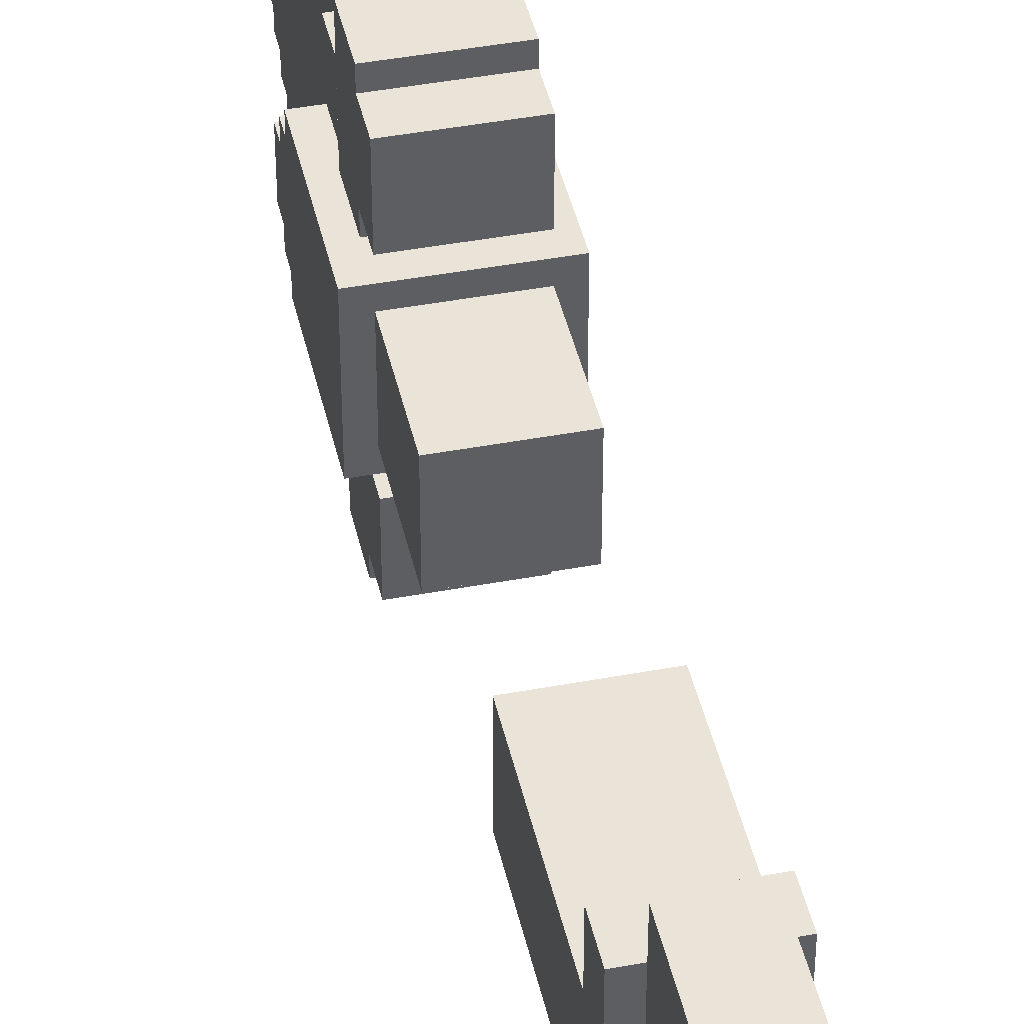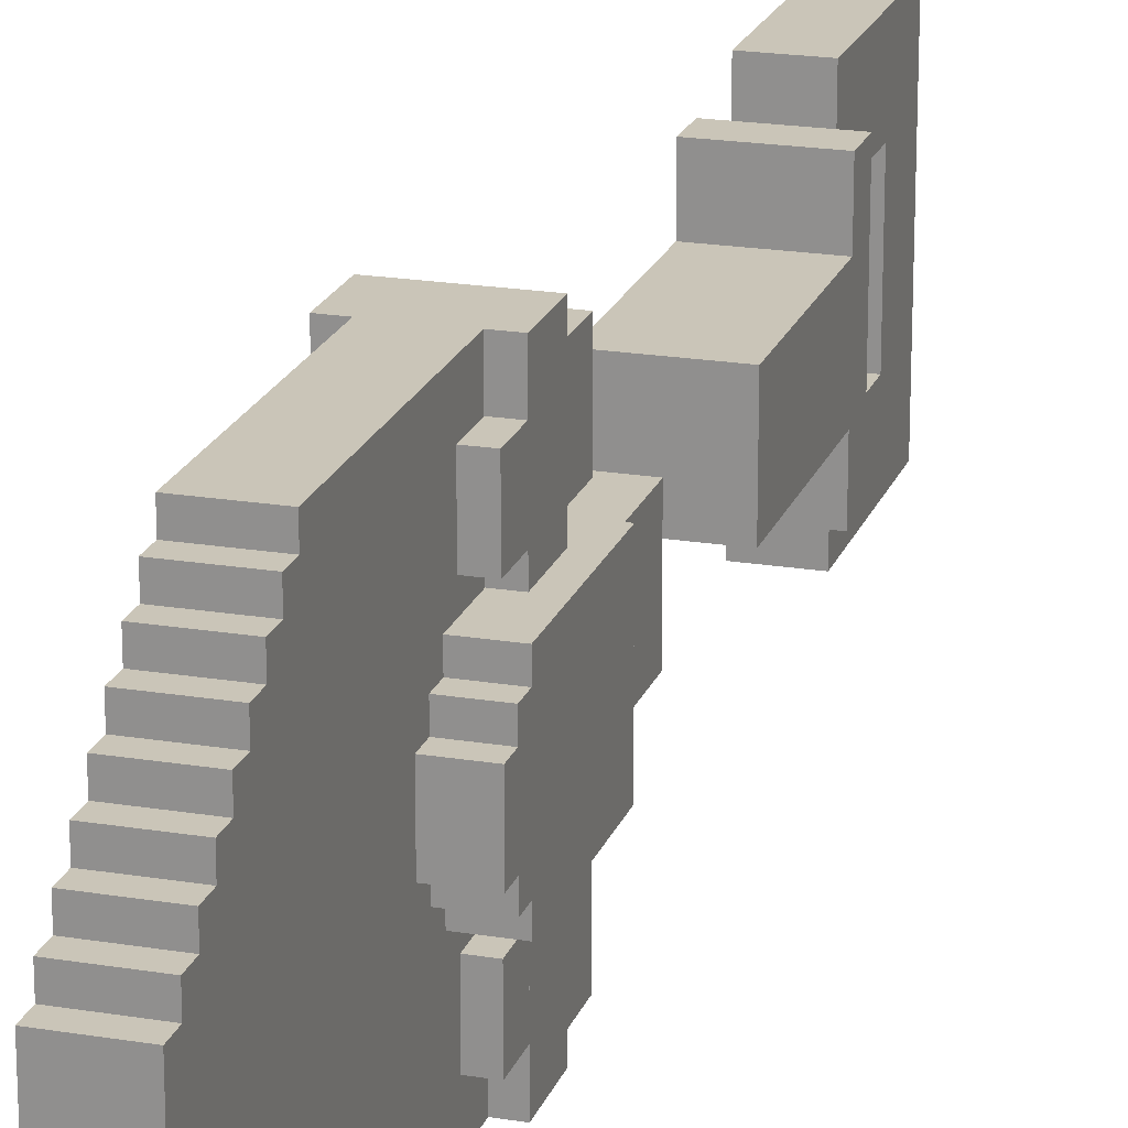
<metadata>
{"format":"obj","ext":"obj","renderer":"f3d","projection":"perspective","resolution":1024,"background":"white","views":[{"elev":43.2,"azim":167.5,"up":"+Y"},{"elev":20.3,"azim":16.8,"up":"+Y"}]}
</metadata>
<code>
g jet_shovel_mesh
v -0.03489 -0.08689 -0.2314
v 0.05225 -0.08689 -0.1965
v 0.05225 -0.08689 -0.2314
v -0.03489 -0.08689 -0.1965
v -0.03489 0.1043 -0.1965
v 0.05225 0.1043 -0.2314
v 0.05225 0.1043 -0.1965
v -0.03489 0.1043 -0.2314
v 0.05225 -0.08689 -0.2314
v 0.05225 0.1043 -0.1965
v 0.05225 0.1043 -0.2314
v 0.05225 -0.08689 -0.1965
v -0.03489 0.1043 -0.2314
v -0.03489 -0.08689 -0.1965
v -0.03489 -0.08689 -0.2314
v -0.03489 0.1043 -0.1965
v 0.05225 -0.08689 -0.2314
v -0.03489 0.1043 -0.2314
v -0.03489 -0.08689 -0.2314
v 0.05225 0.1043 -0.2314
v 0.05225 0.1043 -0.1965
v -0.03489 -0.08689 -0.1965
v -0.03489 0.1043 -0.1965
v 0.05225 -0.08689 -0.1965
v -0.01742 -0.1219 -0.4056
v 0.03484 -0.1219 -0.2314
v 0.03484 -0.1219 -0.4056
v -0.01742 -0.1219 -0.2314
v -0.01742 0.06967 -0.336
v 0.03484 0.06967 -0.3011
v 0.03484 0.06967 -0.336
v -0.01742 0.06967 -0.3011
v -0.01742 0.1393 -0.2314
v 0.03484 0.1393 -0.4056
v 0.03484 0.1393 -0.2314
v -0.01742 0.1393 -0.4056
v -0.01742 -0.05225 -0.3011
v 0.03484 -0.05225 -0.336
v 0.03484 -0.05225 -0.3011
v -0.01742 -0.05225 -0.336
v -0.01742 -0.1219 -0.4056
v 0.03484 0.1393 -0.4056
v -0.01742 0.1393 -0.4056
v 0.03484 -0.1219 -0.4056
v -0.01742 -0.05225 -0.3011
v 0.03484 0.06967 -0.3011
v -0.01742 0.06967 -0.3011
v 0.03484 -0.05225 -0.3011
v -0.01742 0.06967 -0.336
v 0.03484 -0.05225 -0.336
v -0.01742 -0.05225 -0.336
v 0.03484 0.06967 -0.336
v -0.01742 0.1393 -0.2314
v 0.03484 -0.1219 -0.2314
v -0.01742 -0.1219 -0.2314
v 0.03484 0.1393 -0.2314
v -0.01742 -0.1219 -0.4056
v -0.01742 -0.05225 -0.3011
v -0.01742 -0.1219 -0.2314
v -0.01742 -0.05225 -0.336
v -0.01742 0.06967 -0.336
v -0.01742 0.1393 -0.4056
v -0.01742 0.1393 -0.2314
v -0.01742 0.06967 -0.3011
v 0.03484 -0.1219 -0.2314
v 0.03484 -0.05225 -0.336
v 0.03484 -0.1219 -0.4056
v 0.03484 -0.05225 -0.3011
v 0.03484 0.1393 -0.4056
v 0.03484 0.06967 -0.336
v 0.03484 0.06967 -0.3011
v 0.03484 0.1393 -0.2314
v -0.05219 -0.05238 0.2388
v 0.06967 -0.05238 0.3782
v 0.06967 -0.05238 0.2388
v -0.05219 -0.05238 0.3782
v -0.05219 -0.03496 0.3782
v 0.06967 -0.03496 0.3956
v 0.06967 -0.03496 0.3782
v -0.05219 -0.03496 0.3956
v -0.05219 -0.01755 0.3956
v 0.06967 -0.01755 0.413
v 0.06967 -0.01755 0.3956
v -0.05219 -0.01755 0.413
v -0.05219 0.06967 0.3782
v 0.06967 0.06967 0.2388
v 0.06967 0.06967 0.3782
v -0.05219 0.06967 0.2388
v -0.05219 0.03484 0.413
v 0.06967 0.03484 0.3956
v 0.06967 0.03484 0.413
v -0.05219 0.03484 0.3956
v -0.05219 0.05226 0.3956
v 0.06967 0.05226 0.3782
v 0.06967 0.05226 0.3956
v -0.05219 0.05226 0.3782
v -0.05219 -0.05238 0.2388
v 0.06967 0.06967 0.2388
v -0.05219 0.06967 0.2388
v 0.06967 -0.05238 0.2388
v -0.05219 -0.01755 0.413
v 0.06967 0.03484 0.413
v 0.06967 -0.01755 0.413
v -0.05219 0.03484 0.413
v -0.05219 -0.05238 0.3782
v 0.06967 -0.03496 0.3782
v 0.06967 -0.05238 0.3782
v -0.05219 -0.03496 0.3782
v -0.05219 -0.03496 0.3956
v 0.06967 -0.01755 0.3956
v 0.06967 -0.03496 0.3956
v -0.05219 -0.01755 0.3956
v -0.05219 0.03484 0.3956
v 0.06967 0.05226 0.3956
v 0.06967 0.03484 0.3956
v -0.05219 0.05226 0.3956
v -0.05219 0.05226 0.3782
v 0.06967 0.06967 0.3782
v 0.06967 0.05226 0.3782
v -0.05219 0.06967 0.3782
v -0.05219 0.03484 0.3956
v -0.05219 -0.01755 0.413
v -0.05219 -0.01755 0.3956
v -0.05219 0.03484 0.413
v -0.05219 0.05226 0.3782
v -0.05219 0.05226 0.3956
v -0.05219 -0.03496 0.3782
v -0.05219 -0.03496 0.3956
v -0.05219 -0.05238 0.2388
v -0.05219 -0.05238 0.3782
v -0.05219 0.06967 0.2388
v -0.05219 0.06967 0.3782
v 0.06967 -0.01755 0.3956
v 0.06967 0.03484 0.413
v 0.06967 0.03484 0.3956
v 0.06967 -0.01755 0.413
v 0.06967 -0.03496 0.3782
v 0.06967 -0.03496 0.3956
v 0.06967 0.05226 0.3782
v 0.06967 0.05226 0.3956
v 0.06967 0.06967 0.2388
v 0.06967 0.06967 0.3782
v 0.06967 -0.05238 0.2388
v 0.06967 -0.05238 0.3782
v 0.05225 -0.03483 0.1352
v -0.03486 0.05228 0.1352
v -0.03486 -0.03484 0.1352
v 0.05225 0.05228 0.1352
v 0.05225 -0.03483 -0.02319
v -0.03486 0.05228 -0.02319
v 0.05225 0.05228 -0.02319
v -0.03486 -0.03484 -0.02319
v -0.01742 -0.1567 0.535
v 0.03484 -0.1567 0.3259
v -0.01742 -0.1567 0.3259
v 0.03484 -0.1567 0.535
v -0.01742 -0.1219 0.5698
v 0.03484 -0.1219 0.5524
v -0.01742 -0.1219 0.5524
v 0.03484 -0.1219 0.5698
v -0.01742 -0.1046 0.5698
v 0.03484 -0.1046 0.5872
v 0.03484 -0.1046 0.5698
v -0.01742 -0.1046 0.5872
v -0.01742 -0.08726 0.5872
v 0.03484 -0.08726 0.6046
v 0.03484 -0.08726 0.5872
v -0.01742 -0.08726 0.6046
v -0.01742 -0.06982 0.6046
v 0.03484 -0.06982 0.622
v 0.03484 -0.06982 0.6046
v -0.01742 -0.06982 0.622
v -0.01742 -0.05238 0.622
v 0.03484 -0.05238 0.6395
v 0.03484 -0.05238 0.622
v -0.01742 -0.05238 0.6395
v -0.01742 -0.03484 0.6395
v 0.03484 -0.03484 0.6569
v 0.03484 -0.03484 0.6395
v -0.01742 -0.03484 0.6569
v -0.01742 0.1568 0.535
v 0.03484 0.1568 0.5524
v -0.01742 0.1568 0.5524
v 0.03483 0.1568 0.535
v -0.01742 0.05226 0.6569
v 0.03484 0.05226 0.6395
v 0.03484 0.05226 0.6569
v -0.01742 0.05226 0.6395
v -0.01742 0.06967 0.6395
v 0.03483 0.06967 0.622
v 0.03484 0.06967 0.6395
v -0.01742 0.06967 0.622
v -0.01742 0.08709 0.622
v 0.03484 0.08709 0.6046
v 0.03484 0.08709 0.622
v -0.01742 0.08709 0.6046
v -0.01742 0.1046 0.6046
v 0.03484 0.1046 0.5872
v 0.03484 0.1046 0.6046
v -0.01742 0.1046 0.5872
v -0.01742 0.122 0.5872
v 0.03484 0.122 0.5698
v 0.03484 0.122 0.5872
v -0.01742 0.122 0.5698
v -0.01742 0.05226 0.6569
v 0.03484 0.03484 0.6569
v -0.01742 0.03484 0.6569
v 0.03484 0.05226 0.6569
v -0.01742 -0.08726 0.6046
v 0.03484 -0.06982 0.6046
v 0.03484 -0.08726 0.6046
v -0.01742 -0.06982 0.6046
v -0.01742 -0.05238 0.6395
v 0.03484 -0.03484 0.6395
v 0.03484 -0.05238 0.6395
v -0.01742 -0.03484 0.6395
v -0.01742 0.05226 0.6395
v 0.03484 0.06967 0.6395
v 0.03484 0.05226 0.6395
v -0.01742 0.06967 0.6395
v -0.01742 0.08709 0.6046
v 0.03484 0.1046 0.6046
v 0.03484 0.08709 0.6046
v -0.01742 0.1046 0.6046
v -0.01742 -0.1567 0.535
v 0.03484 -0.1393 0.535
v 0.03484 -0.1567 0.535
v -0.01742 -0.1393 0.535
v -0.01742 -0.1046 0.5698
v 0.03484 -0.1219 0.5698
v -0.01742 -0.1219 0.5698
v 0.03484 -0.1046 0.5698
v -0.01742 -0.1046 0.5872
v 0.03484 -0.08726 0.5872
v 0.03484 -0.1046 0.5872
v -0.01742 -0.08726 0.5872
v -0.01742 -0.06982 0.622
v 0.03484 -0.05238 0.622
v 0.03484 -0.06982 0.622
v -0.01742 -0.05238 0.622
v -0.01742 0.06967 0.622
v 0.03484 0.08709 0.622
v 0.03483 0.06967 0.622
v -0.01742 0.08709 0.622
v -0.01742 0.1046 0.5872
v 0.03484 0.122 0.5872
v 0.03484 0.1046 0.5872
v -0.01742 0.122 0.5872
v -0.01742 0.1568 0.5524
v 0.03484 0.1394 0.5524
v -0.01742 0.1394 0.5524
v 0.03484 0.1568 0.5524
v -0.01742 0.1568 0.535
v 0.03484 0.1742 0.535
v 0.03483 0.1568 0.535
v -0.01742 0.1742 0.535
v 0.05225 -0.06979 0.2392
v -0.03486 -0.1393 0.2392
v 0.05225 -0.1393 0.2392
v -0.03486 -0.06979 0.2392
v -0.01742 -0.03484 0.6569
v -0.01742 -0.03484 0.6395
v -0.01742 -0.01755 0.6569
v -0.01742 0.05226 0.6395
v -0.01742 0.06967 0.622
v -0.01742 0.06967 0.6395
v -0.01742 -0.05238 0.622
v -0.01742 -0.05238 0.6395
v -0.01742 0.08709 0.6046
v -0.01742 0.08709 0.622
v -0.01742 -0.06982 0.6046
v -0.01742 -0.06982 0.622
v -0.01742 0.1046 0.5872
v -0.01742 0.1046 0.6046
v -0.01742 -0.08726 0.5872
v -0.01742 -0.08726 0.6046
v -0.01742 0.122 0.5698
v -0.01742 0.122 0.5872
v -0.01742 -0.1046 0.5698
v -0.01742 -0.1046 0.5872
v -0.01742 0.1394 0.5524
v -0.01742 0.1394 0.5698
v -0.01742 -0.1219 0.5524
v -0.01742 0.1568 0.535
v -0.01742 -0.1393 0.535
v -0.01742 0.1742 0.3259
v -0.01742 -0.1567 0.535
v -0.01742 -0.1567 0.3259
v -0.01742 0.1742 0.535
v -0.01742 -0.1219 0.5698
v -0.01742 -0.1393 0.5524
v -0.01742 0.1568 0.5524
v 0.03484 0.05226 0.6569
v 0.03484 0.05226 0.6395
v 0.03484 0.03484 0.6569
v 0.03484 -0.03484 0.6395
v 0.03484 -0.05238 0.622
v 0.03484 -0.05238 0.6395
v 0.03483 0.06967 0.622
v 0.03484 0.06967 0.6395
v 0.03484 -0.06982 0.6046
v 0.03484 -0.06982 0.622
v 0.03484 0.08709 0.6046
v 0.03484 0.08709 0.622
v 0.03484 -0.08726 0.5872
v 0.03484 -0.08726 0.6046
v 0.03484 0.1046 0.5872
v 0.03484 0.1046 0.6046
v 0.03484 -0.1046 0.5698
v 0.03484 -0.1046 0.5872
v 0.03484 0.122 0.5698
v 0.03484 0.122 0.5872
v 0.03484 -0.1219 0.5524
v 0.03484 -0.1219 0.5698
v 0.03484 0.1394 0.5524
v 0.03484 -0.1393 0.535
v 0.03483 0.1568 0.535
v 0.03484 -0.1567 0.3259
v 0.03484 0.1742 0.535
v 0.03484 0.1742 0.3259
v 0.03484 -0.1567 0.535
v 0.03484 0.1394 0.5698
v 0.03484 0.1568 0.5524
v 0.03484 -0.1393 0.5524
v 0.05225 -0.06979 0.2392
v 0.05226 -0.1393 0.2738
v 0.05226 -0.06979 0.2737
v 0.05225 -0.1393 0.2392
v -0.03486 -0.1393 0.2392
v -0.03486 -0.06979 0.2737
v -0.03486 -0.1393 0.2737
v -0.03486 -0.06979 0.2392
v -0.01742 0.122 0.5698
v 0.03484 0.1394 0.5698
v 0.03484 0.122 0.5698
v -0.01742 0.1394 0.5698
v -0.01742 -0.1393 0.5524
v 0.03484 -0.1219 0.5524
v 0.03484 -0.1393 0.5524
v -0.01742 -0.1219 0.5524
v -0.01742 -0.03484 0.6569
v 0.03484 -0.01755 0.6569
v 0.03484 -0.03484 0.6569
v -0.01742 -0.01755 0.6569
v -0.01742 -0.1393 0.535
v 0.03484 -0.1393 0.5524
v 0.03484 -0.1393 0.535
v -0.01742 -0.1393 0.5524
v -0.01742 0.1394 0.5698
v 0.03484 0.1394 0.5524
v 0.03484 0.1394 0.5698
v -0.01742 0.1394 0.5524
v -0.01742 0.03484 0.6743
v -0.01742 0.03484 0.6569
v -0.01742 -0.01755 0.6743
v -0.01742 0.05226 0.6569
v -0.01742 -0.01755 0.6743
v 0.03484 0.03484 0.6743
v 0.03484 -0.01755 0.6743
v -0.01742 0.03484 0.6743
v 0.03484 -0.01755 0.6743
v 0.03484 -0.01755 0.6569
v 0.03484 0.03484 0.6743
v 0.03484 -0.03484 0.6569
v -0.01742 0.03484 0.6743
v 0.03484 0.03484 0.6569
v 0.03484 0.03484 0.6743
v -0.01742 0.03484 0.6569
v -0.01742 -0.01755 0.6743
v 0.03484 -0.01755 0.6569
v -0.01742 -0.01755 0.6569
v 0.03484 -0.01755 0.6743
v -0.03486 -0.06979 0.2392
v 0.05226 -0.06979 0.2737
v -0.03486 -0.06979 0.2737
v 0.05225 -0.06979 0.2392
v 0.05225 -0.1393 0.2392
v -0.03486 -0.1393 0.2737
v 0.05226 -0.1393 0.2738
v -0.03486 -0.1393 0.2392
v 0.05225 0.1568 0.2392
v -0.03486 0.08721 0.2392
v 0.05225 0.08722 0.2392
v -0.03486 0.1568 0.2392
v 0.05225 0.1568 0.2392
v 0.05226 0.08721 0.2738
v 0.05226 0.1568 0.2737
v 0.05225 0.08722 0.2392
v -0.03486 0.08721 0.2392
v -0.03486 0.1568 0.2737
v -0.03486 0.08721 0.2737
v -0.03486 0.1568 0.2392
v -0.03486 0.1568 0.2392
v 0.05226 0.1568 0.2737
v -0.03486 0.1568 0.2737
v 0.05225 0.1568 0.2392
v 0.05225 0.08722 0.2392
v -0.03486 0.08721 0.2737
v 0.05226 0.08721 0.2738
v -0.03486 0.08721 0.2392
v -0.01742 0.1742 0.535
v 0.03484 0.1742 0.3259
v 0.03484 0.1742 0.535
v -0.01742 0.1742 0.3259
v -0.03486 -0.06979 0.3605
v 0.05226 -0.1219 0.3605
v -0.03486 -0.1219 0.3605
v 0.05226 -0.06979 0.3605
v -0.03486 -0.06979 0.3605
v -0.03486 -0.1219 0.3259
v -0.03486 -0.06979 0.3259
v -0.03486 -0.1219 0.3605
v 0.05226 -0.1219 0.3605
v 0.05226 -0.06979 0.326
v 0.05226 -0.1219 0.3259
v 0.05226 -0.06979 0.3605
v 0.05226 -0.06979 0.3605
v -0.03486 -0.06979 0.3259
v 0.05226 -0.06979 0.326
v -0.03486 -0.06979 0.3605
v -0.03486 -0.1219 0.3605
v 0.05226 -0.1219 0.3259
v -0.03486 -0.1219 0.3259
v 0.05226 -0.1219 0.3605
v -0.03486 0.1394 0.3605
v 0.05226 0.08721 0.3605
v -0.03486 0.08721 0.3605
v 0.05226 0.1394 0.3605
v -0.03486 0.1394 0.3605
v -0.03486 0.08721 0.3259
v -0.03486 0.1394 0.3259
v -0.03486 0.08721 0.3605
v 0.05226 0.08721 0.3605
v 0.05226 0.1394 0.326
v 0.05226 0.08721 0.3259
v 0.05226 0.1394 0.3605
v 0.05226 0.1394 0.3605
v -0.03486 0.1394 0.3259
v 0.05226 0.1394 0.326
v -0.03486 0.1394 0.3605
v -0.03486 0.08721 0.3605
v 0.05226 0.08721 0.3259
v -0.03486 0.08721 0.3259
v 0.05226 0.08721 0.3605
v 0.05225 0.05228 0.2388
v 0.05225 -0.03484 0.1352
v 0.05225 -0.03484 0.2388
v 0.05225 0.05228 0.1352
v 0.05225 -0.03484 -0.1965
v 0.05225 0.05228 -0.02319
v 0.05225 0.05228 -0.1965
v 0.05225 -0.03484 -0.02319
v -0.03486 -0.03484 0.2388
v -0.03486 0.05228 0.1352
v -0.03486 0.05228 0.2388
v -0.03486 -0.03484 0.1352
v -0.03486 0.05228 -0.1965
v -0.03486 -0.03484 -0.02319
v -0.03486 -0.03484 -0.1965
v -0.03486 0.05228 -0.02319
v 0.05225 -0.03484 0.2388
v -0.03486 -0.03484 0.1352
v -0.03486 -0.03484 0.2388
v 0.05225 -0.03484 0.1352
v -0.03486 -0.03484 -0.1965
v 0.05225 -0.03484 -0.02319
v 0.05225 -0.03484 -0.1965
v -0.03486 -0.03484 -0.02319
v -0.03486 0.05228 0.2388
v 0.05225 0.05228 0.1352
v 0.05225 0.05228 0.2388
v -0.03486 0.05228 0.1352
v 0.05225 0.05228 -0.1965
v -0.03486 0.05228 -0.02319
v -0.03486 0.05228 -0.1965
v 0.05225 0.05228 -0.02319
v -0.03486 0.1742 0.2737
v 0.05225 0.1742 0.3259
v -0.03486 0.1742 0.3259
v 0.05225 0.1742 0.2737
v -0.03486 -0.1567 0.2737
v 0.05225 0.1742 0.2737
v -0.03486 0.1742 0.2737
v 0.05225 -0.1567 0.2737
v -0.03486 -0.1567 0.2737
v 0.05225 -0.1567 0.3259
v 0.05225 -0.1567 0.2737
v -0.03486 -0.1567 0.3259
v -0.03486 0.1742 0.2737
v -0.03486 -0.1567 0.3259
v -0.03486 -0.1567 0.2737
v -0.03486 0.1742 0.3259
v 0.05225 -0.1567 0.2737
v 0.05225 0.1742 0.3259
v 0.05225 0.1742 0.2737
v 0.05225 -0.1567 0.3259
v -0.03486 -0.1567 0.3259
v 0.05225 0.1742 0.3259
v 0.05225 -0.1567 0.3259
v -0.03486 0.1742 0.3259
g jet_shovel_mesh_0
f -498 -499 -500
f -497 -500 -499
f -494 -495 -496
f -493 -496 -495
f -490 -491 -492
f -489 -492 -491
f -486 -487 -488
f -485 -488 -487
f -482 -483 -484
f -481 -484 -483
f -478 -479 -480
f -477 -480 -479
f -474 -475 -476
f -473 -476 -475
f -470 -471 -472
f -469 -472 -471
f -466 -467 -468
f -465 -468 -467
f -462 -463 -464
f -461 -464 -463
f -458 -459 -460
f -457 -460 -459
f -454 -455 -456
f -453 -456 -455
f -450 -451 -452
f -449 -452 -451
f -446 -447 -448
f -445 -448 -447
f -442 -443 -444
f -441 -444 -443
f -441 -440 -444
f -439 -444 -440
f -439 -440 -438
f -442 -438 -443
f -437 -438 -440
f -437 -443 -438
f -434 -435 -436
f -433 -436 -435
f -434 -432 -435
f -431 -435 -432
f -431 -432 -430
f -433 -430 -436
f -429 -430 -432
f -429 -436 -430
f -426 -427 -428
f -425 -428 -427
f -422 -423 -424
f -421 -424 -423
f -418 -419 -420
f -417 -420 -419
f -414 -415 -416
f -413 -416 -415
f -410 -411 -412
f -409 -412 -411
f -406 -407 -408
f -405 -408 -407
f -402 -403 -404
f -401 -404 -403
f -398 -399 -400
f -397 -400 -399
f -394 -395 -396
f -393 -396 -395
f -390 -391 -392
f -389 -392 -391
f -386 -387 -388
f -385 -388 -387
f -382 -383 -384
f -381 -384 -383
f -378 -379 -380
f -377 -380 -379
f -380 -376 -378
f -375 -376 -380
f -374 -378 -376
f -378 -374 -373
f -374 -376 -372
f -374 -372 -371
f -370 -372 -376
f -369 -370 -376
f -366 -367 -368
f -365 -368 -367
f -368 -364 -366
f -363 -364 -368
f -362 -366 -364
f -366 -362 -361
f -362 -364 -360
f -362 -360 -359
f -358 -360 -364
f -357 -358 -364
f -354 -355 -356
f -353 -356 -355
f -350 -351 -352
f -349 -352 -351
f -346 -347 -348
f -345 -348 -347
f -342 -343 -344
f -341 -344 -343
f -338 -339 -340
f -337 -340 -339
f -334 -335 -336
f -333 -336 -335
f -330 -331 -332
f -329 -332 -331
f -326 -327 -328
f -325 -328 -327
f -322 -323 -324
f -321 -324 -323
f -318 -319 -320
f -317 -320 -319
f -314 -315 -316
f -313 -316 -315
f -310 -311 -312
f -309 -312 -311
f -306 -307 -308
f -305 -308 -307
f -302 -303 -304
f -301 -304 -303
f -298 -299 -300
f -297 -300 -299
f -294 -295 -296
f -293 -296 -295
f -290 -291 -292
f -289 -292 -291
f -286 -287 -288
f -285 -288 -287
f -282 -283 -284
f -281 -284 -283
f -278 -279 -280
f -277 -280 -279
f -274 -275 -276
f -273 -276 -275
f -270 -271 -272
f -269 -272 -271
f -266 -267 -268
f -265 -268 -267
f -262 -263 -264
f -261 -264 -263
f -258 -259 -260
f -257 -260 -259
f -254 -255 -256
f -253 -256 -255
f -250 -251 -252
f -249 -252 -251
f -246 -247 -248
f -245 -248 -247
f -242 -243 -244
f -241 -244 -243
f -238 -239 -240
f -239 -238 -237
f -237 -236 -239
f -235 -236 -237
f -234 -239 -236
f -239 -234 -233
f -236 -232 -234
f -231 -232 -236
f -230 -234 -232
f -234 -230 -229
f -232 -228 -230
f -227 -228 -232
f -226 -230 -228
f -230 -226 -225
f -228 -224 -226
f -223 -224 -228
f -222 -226 -224
f -226 -222 -221
f -224 -220 -222
f -219 -220 -224
f -218 -222 -220
f -220 -217 -218
f -216 -218 -217
f -216 -217 -215
f -214 -216 -215
f -213 -214 -215
f -215 -217 -212
f -222 -218 -211
f -216 -210 -218
f -217 -220 -209
f -206 -207 -208
f -207 -206 -205
f -205 -204 -207
f -203 -204 -205
f -202 -207 -204
f -207 -202 -201
f -204 -200 -202
f -199 -200 -204
f -198 -202 -200
f -202 -198 -197
f -200 -196 -198
f -195 -196 -200
f -194 -198 -196
f -198 -194 -193
f -196 -192 -194
f -191 -192 -196
f -190 -194 -192
f -194 -190 -189
f -192 -188 -190
f -187 -188 -192
f -186 -190 -188
f -188 -185 -186
f -184 -186 -185
f -184 -185 -183
f -182 -184 -183
f -181 -182 -183
f -183 -185 -180
f -190 -186 -179
f -184 -178 -186
f -185 -188 -177
f -174 -175 -176
f -173 -176 -175
f -170 -171 -172
f -169 -172 -171
f -166 -167 -168
f -165 -168 -167
f -162 -163 -164
f -161 -164 -163
f -158 -159 -160
f -157 -160 -159
f -154 -155 -156
f -153 -156 -155
f -150 -151 -152
f -149 -152 -151
f -147 -238 -148
f -146 -148 -238
f -147 -237 -238
f -145 -237 -147
f -142 -143 -144
f -141 -144 -143
f -139 -206 -140
f -138 -140 -206
f -139 -205 -206
f -137 -205 -139
f -134 -135 -136
f -133 -136 -135
f -130 -131 -132
f -129 -132 -131
f -126 -127 -128
f -125 -128 -127
f -122 -123 -124
f -121 -124 -123
f -118 -119 -120
f -117 -120 -119
f -114 -115 -116
f -113 -116 -115
f -110 -111 -112
f -109 -112 -111
f -106 -107 -108
f -105 -108 -107
f -102 -103 -104
f -101 -104 -103
f -98 -99 -100
f -97 -100 -99
f -94 -95 -96
f -93 -96 -95
f -90 -91 -92
f -89 -92 -91
f -86 -87 -88
f -85 -88 -87
f -82 -83 -84
f -81 -84 -83
f -78 -79 -80
f -77 -80 -79
f -74 -75 -76
f -73 -76 -75
f -70 -71 -72
f -69 -72 -71
f -66 -67 -68
f -65 -68 -67
f -62 -63 -64
f -61 -64 -63
f -58 -59 -60
f -57 -60 -59
f -54 -55 -56
f -53 -56 -55
f -50 -51 -52
f -49 -52 -51
f -46 -47 -48
f -45 -48 -47
f -42 -43 -44
f -41 -44 -43
f -38 -39 -40
f -37 -40 -39
f -34 -35 -36
f -33 -36 -35
f -30 -31 -32
f -29 -32 -31
f -26 -27 -28
f -25 -28 -27
f -22 -23 -24
f -21 -24 -23
f -18 -19 -20
f -17 -20 -19
f -14 -15 -16
f -13 -16 -15
f -10 -11 -12
f -9 -12 -11
f -6 -7 -8
f -5 -8 -7
f -2 -3 -4
f -1 -4 -3

</code>
